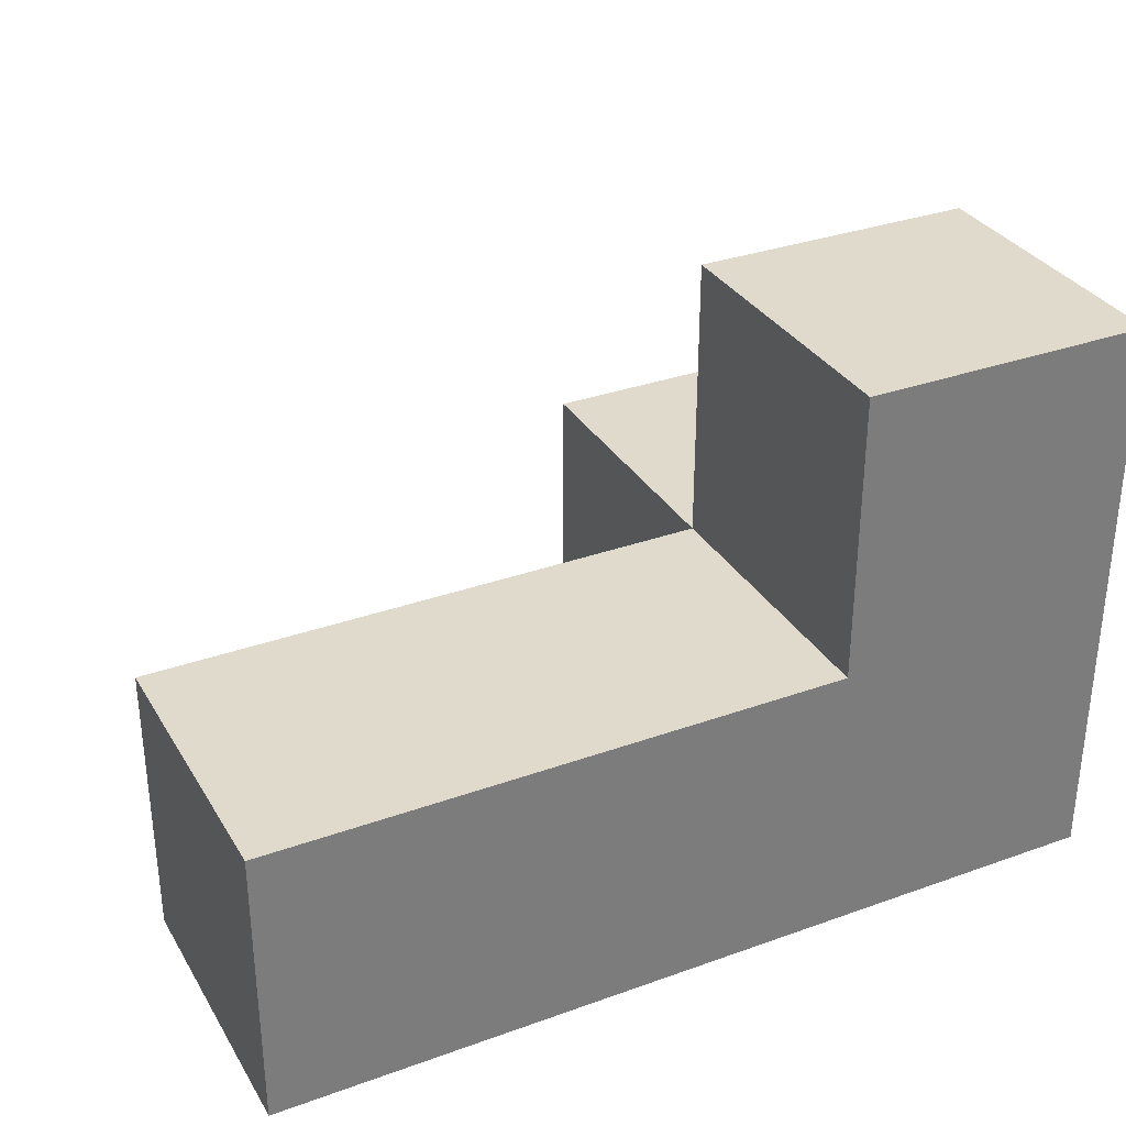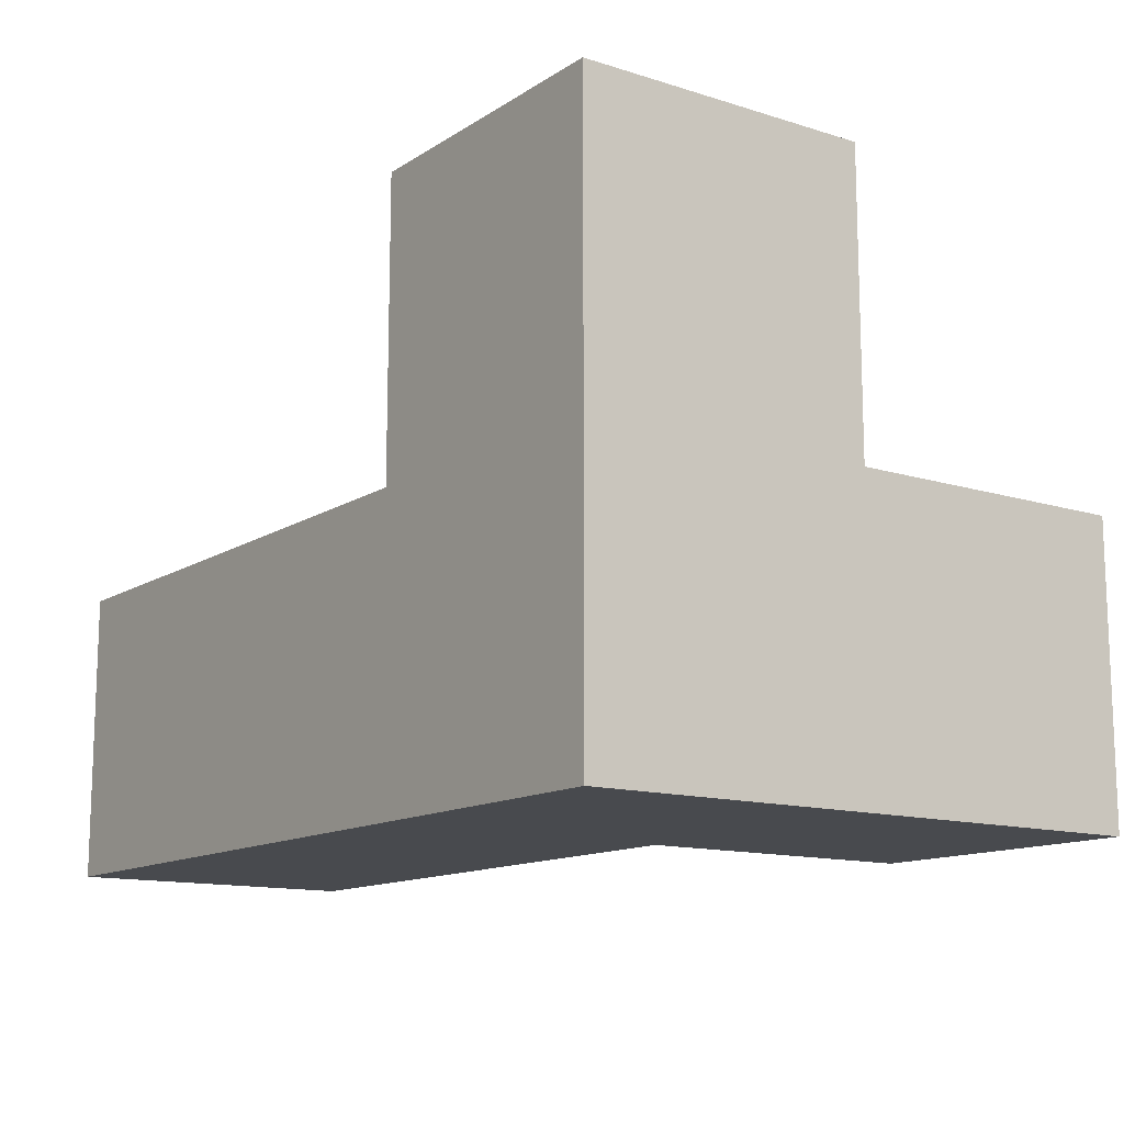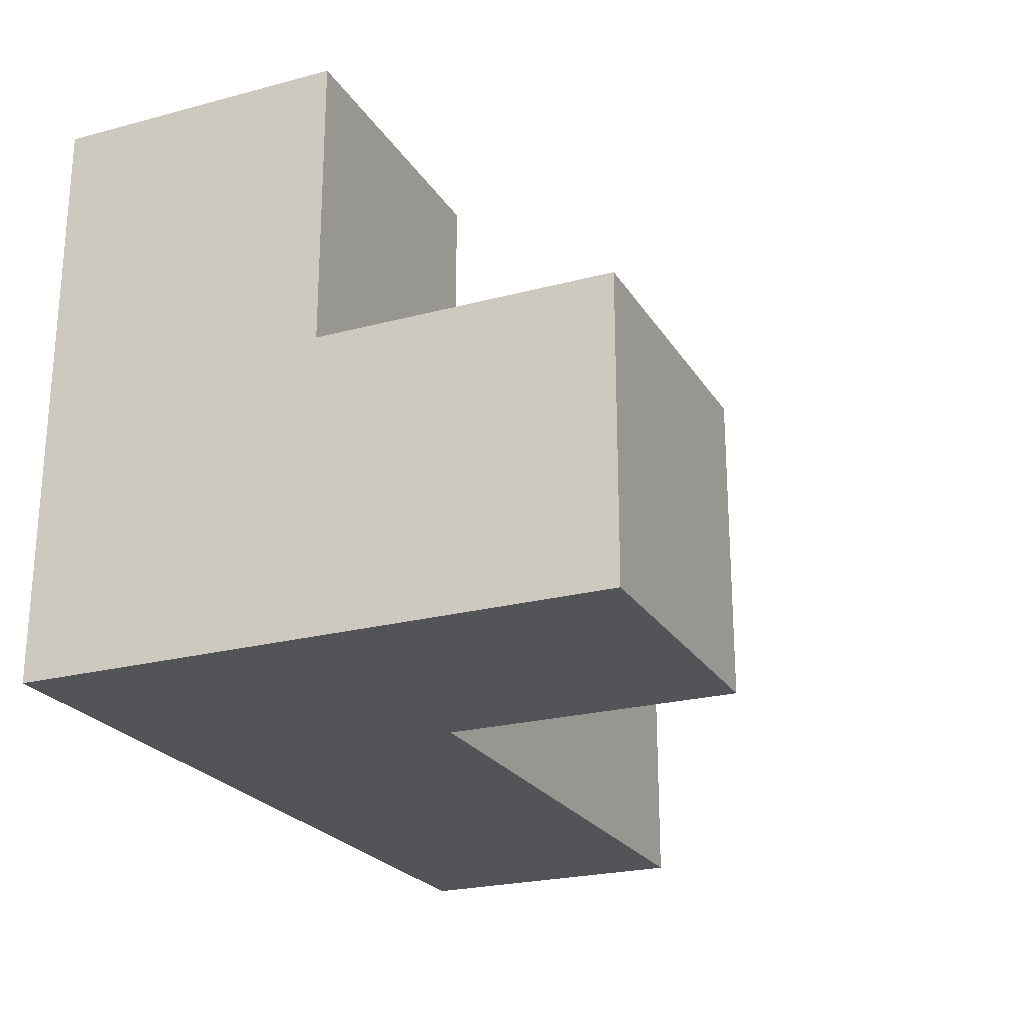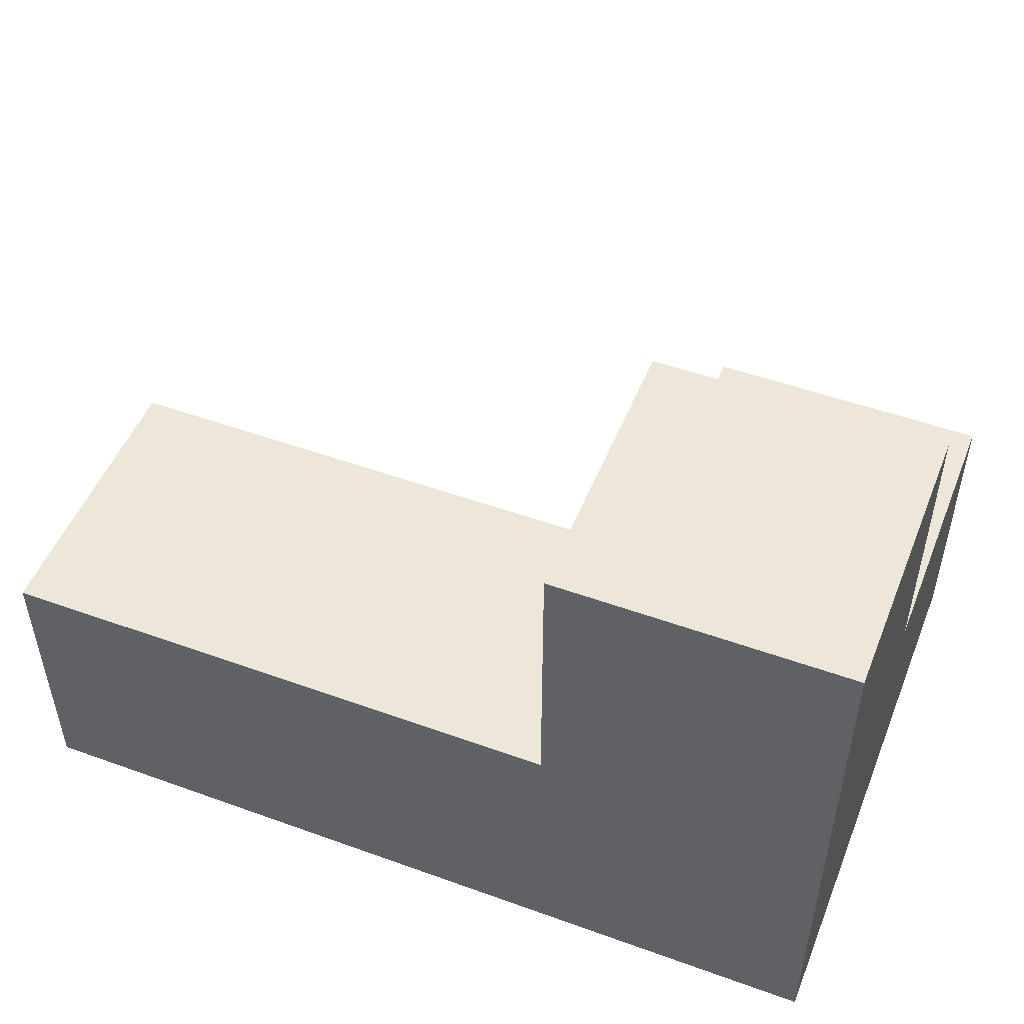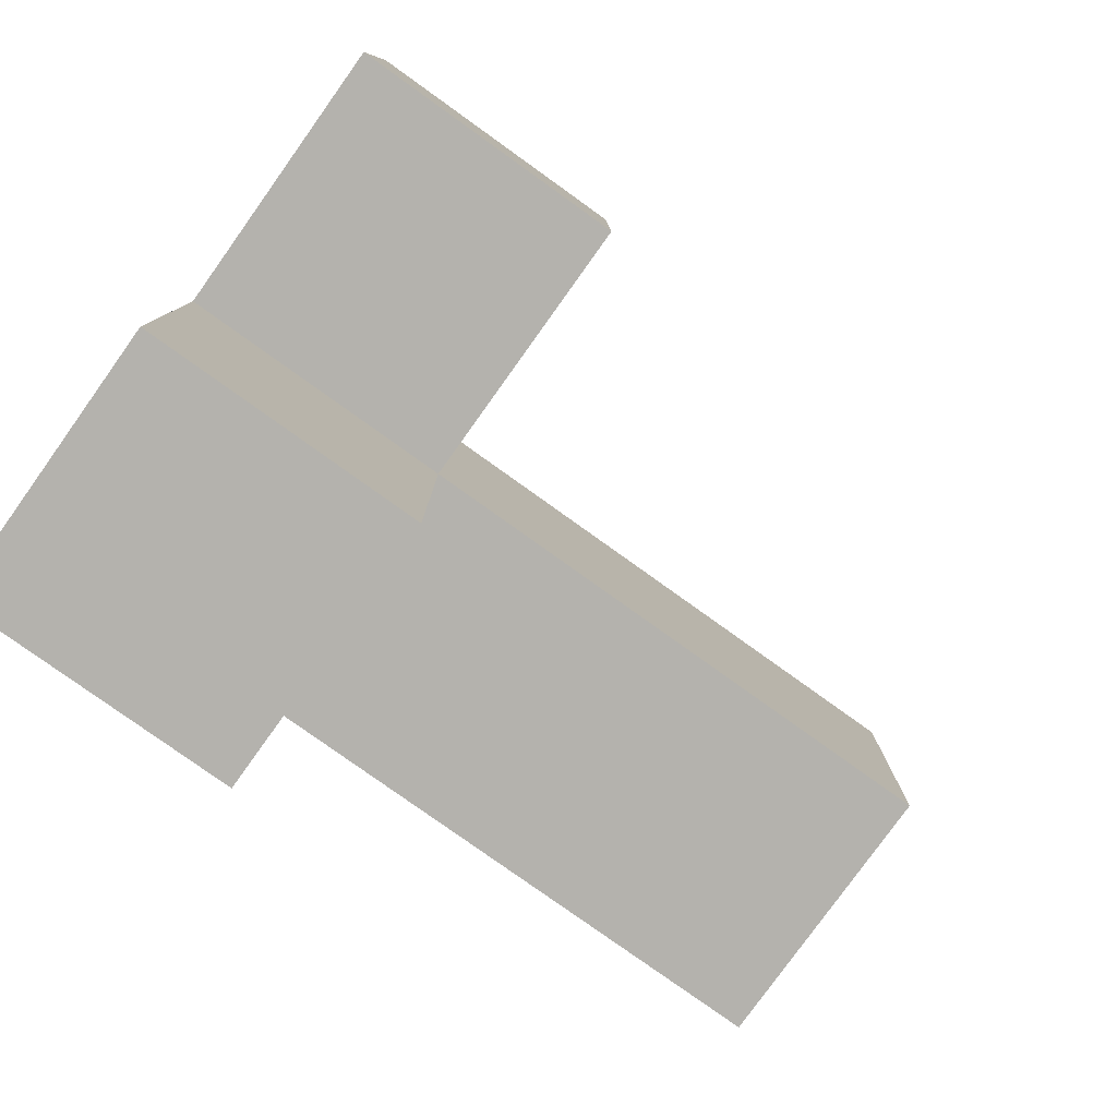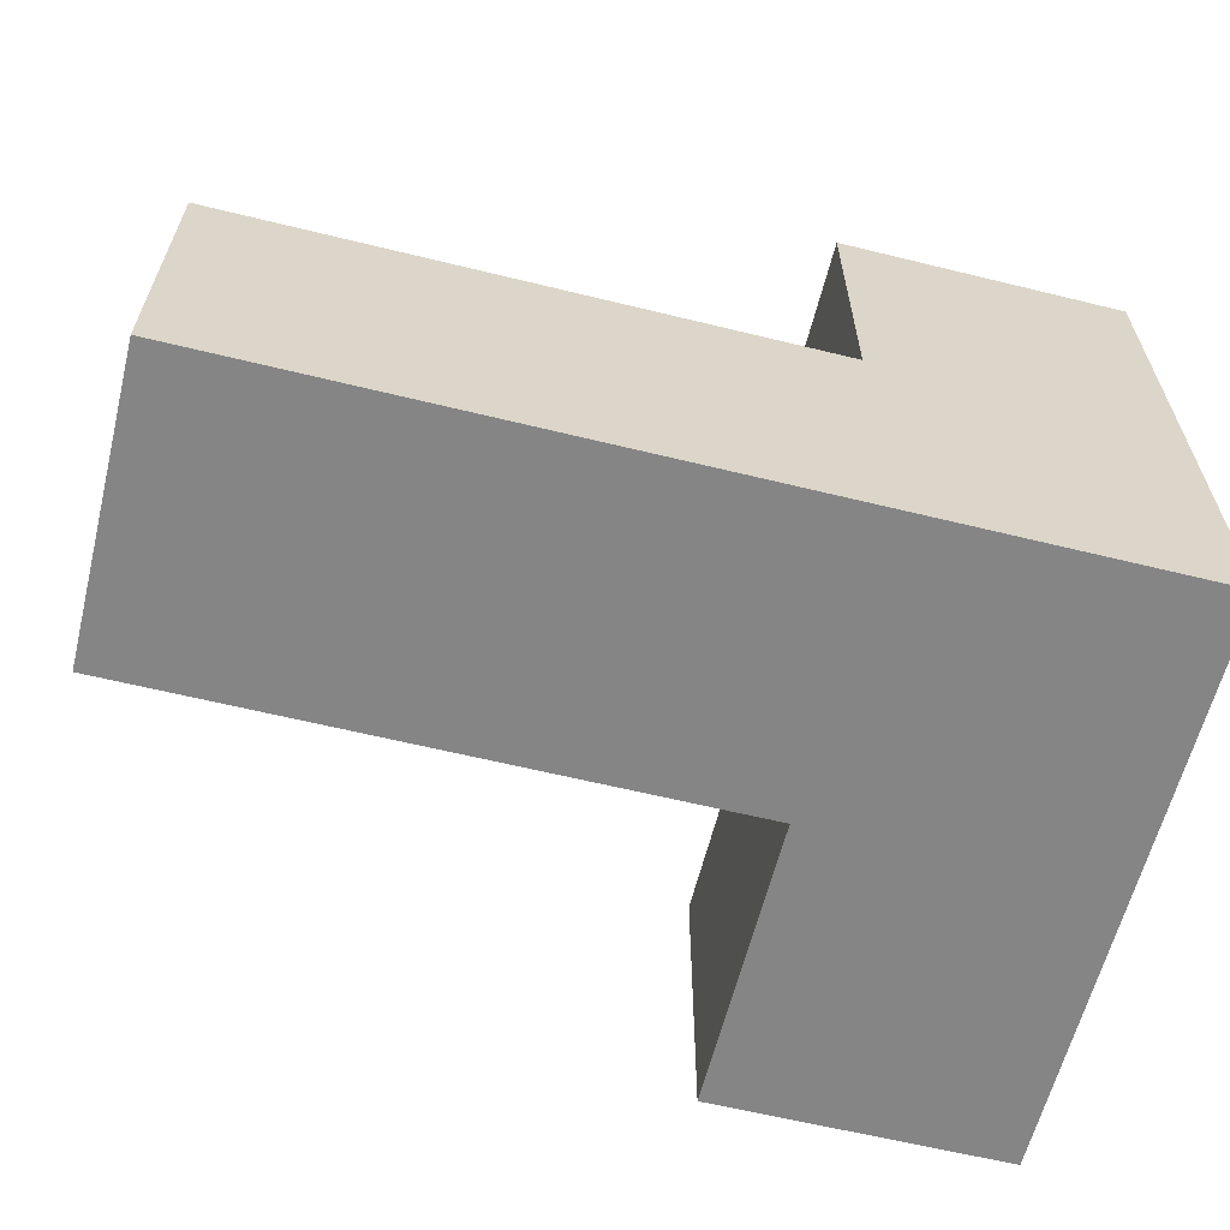
<metadata>
{"format":"obj","ext":"obj","renderer":"f3d","projection":"perspective","resolution":1024,"background":"white","views":[{"elev":32.5,"azim":153.5,"up":"+Z"},{"elev":-13.0,"azim":-125.5,"up":"+Z"},{"elev":-23.5,"azim":-65.9,"up":"+Z"},{"elev":50.2,"azim":-158.4,"up":"+Z"},{"elev":-79.5,"azim":-35.6,"up":"+Y"},{"elev":-61.8,"azim":166.0,"up":"+Z"}]}
</metadata>
<code>
v 1.992 1.992 1.998
v 0.01167 1.002 2.987
v 2.982 1.992 1.008
v 1.002 1.992 1.998
v 2.982 1.002 1.998
v 0.01167 0.0125 1.008
v 0.01167 1.992 1.008
v 1.002 0.0125 1.008
v 1.002 1.002 2.987
v 1.992 1.002 1.998
v 1.992 1.992 1.008
v 0.01167 1.002 1.998
v 2.982 1.002 1.008
v 1.002 1.992 1.008
v 0.01167 1.992 2.987
v 1.002 1.002 1.998
v 0.01167 1.002 1.008
v 1.992 1.002 1.008
v 2.982 1.992 1.998
v 1.002 1.992 2.987
v 0.01167 0.0125 1.998
v 0.01167 1.992 1.998
v 1.002 0.0125 1.998
v 1.002 1.002 1.008
f 13 18 3
f 11 3 18
f 10 5 1
f 19 1 5
f 18 13 10
f 5 10 13
f 3 11 19
f 1 19 11
f 13 3 5
f 19 5 3
f 18 24 11
f 14 11 24
f 16 10 4
f 1 4 10
f 24 18 16
f 10 16 18
f 11 14 1
f 4 1 14
f 24 17 14
f 7 14 17
f 14 7 4
f 22 4 7
f 7 17 22
f 12 22 17
f 2 9 15
f 20 15 9
f 12 16 2
f 9 2 16
f 4 22 20
f 15 20 22
f 22 12 15
f 2 15 12
f 16 4 9
f 20 9 4
f 8 6 24
f 17 24 6
f 21 23 12
f 16 12 23
f 6 8 21
f 23 21 8
f 17 6 12
f 21 12 6
f 8 24 23
f 16 23 24

</code>
